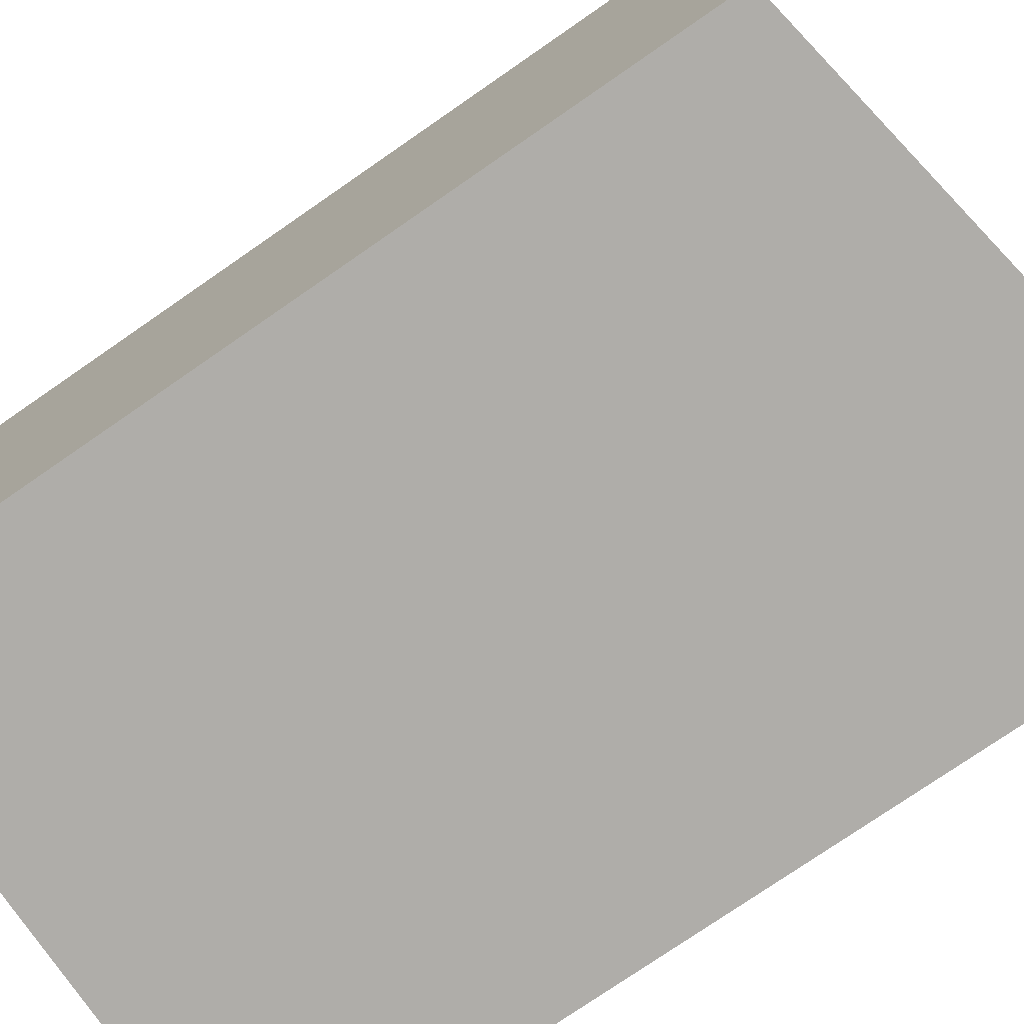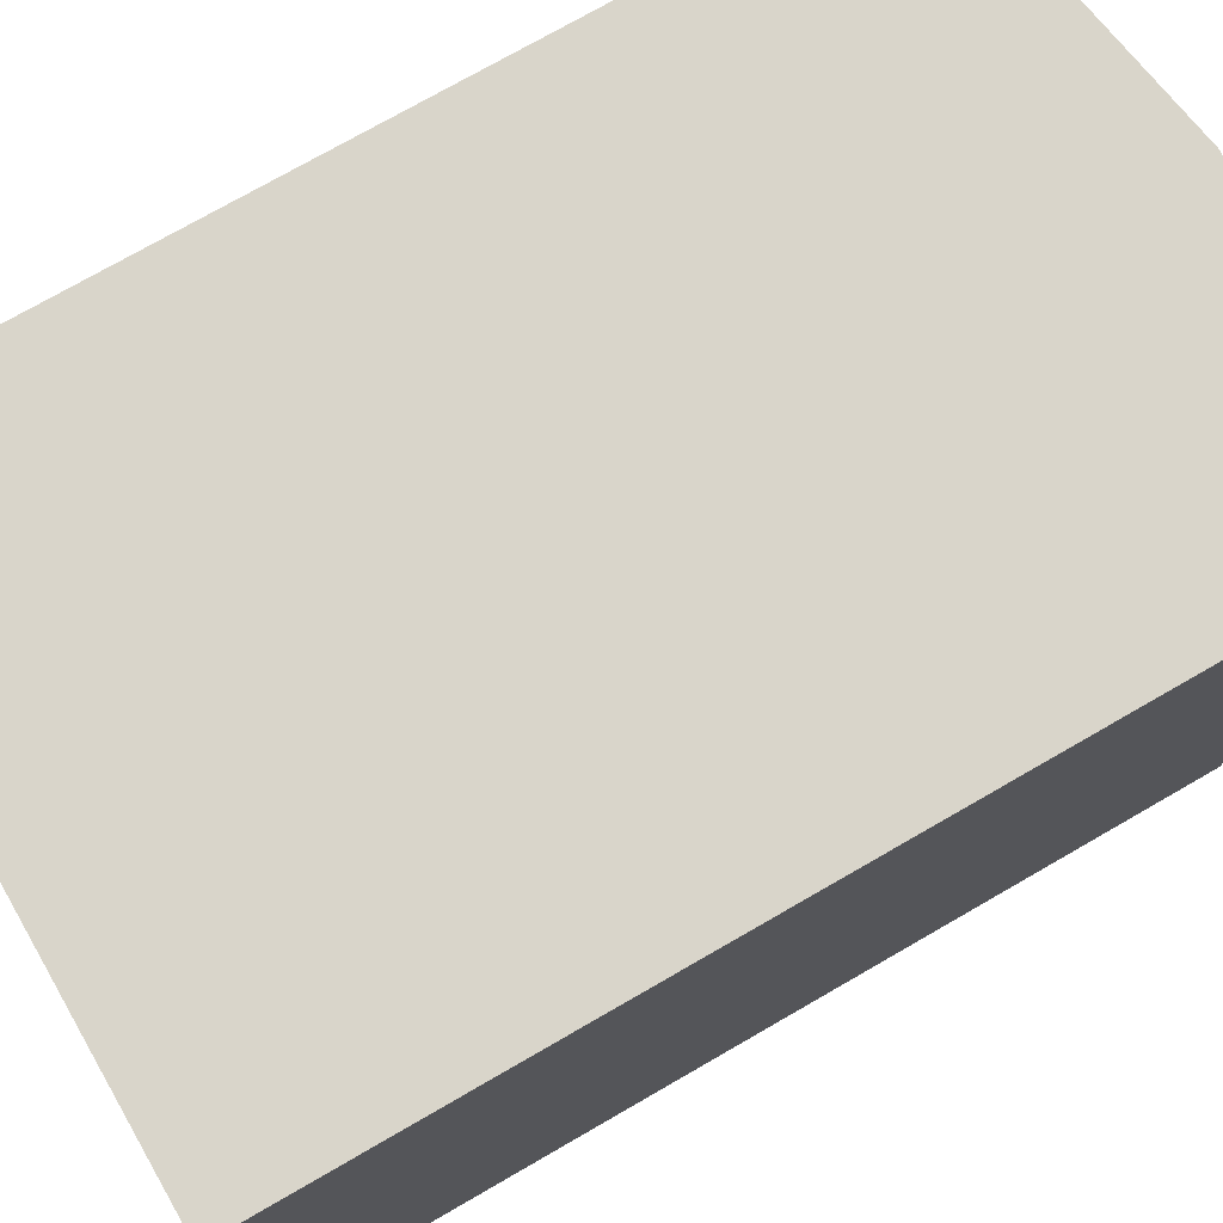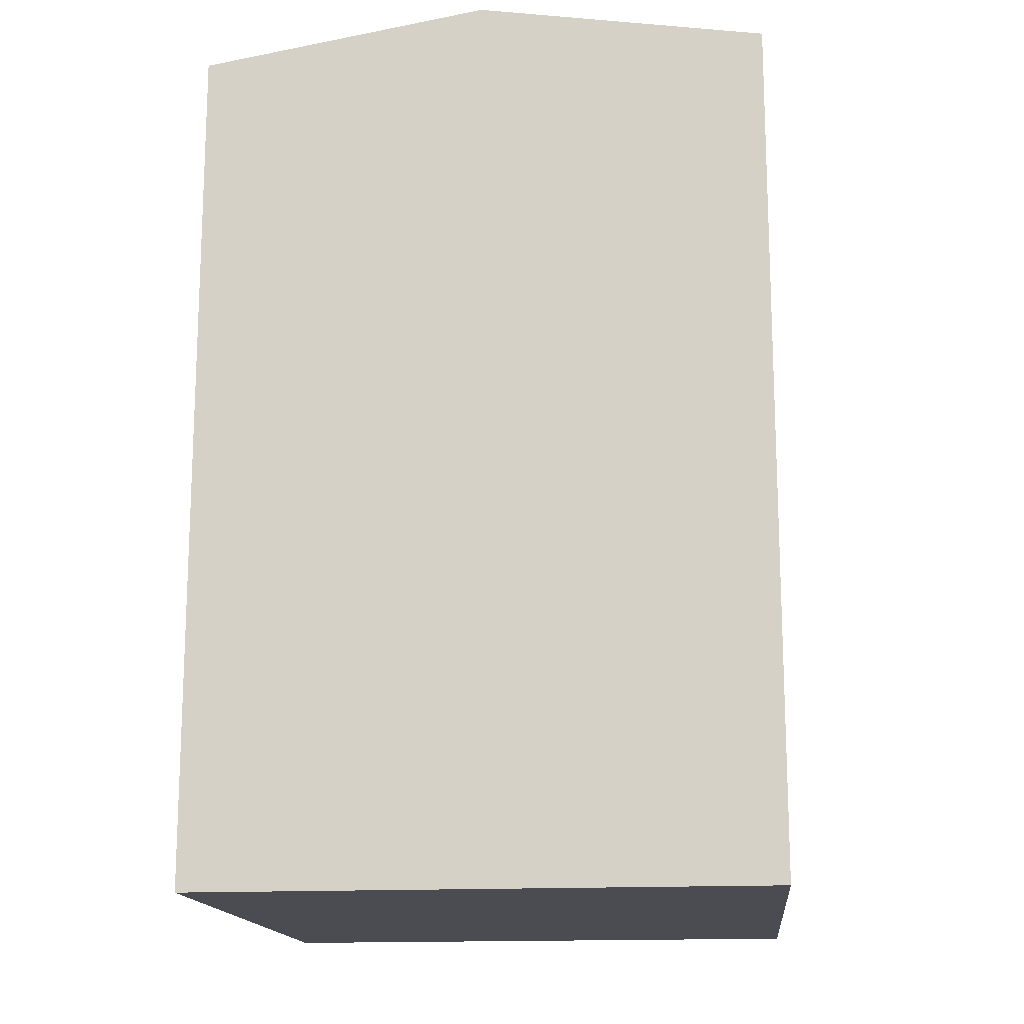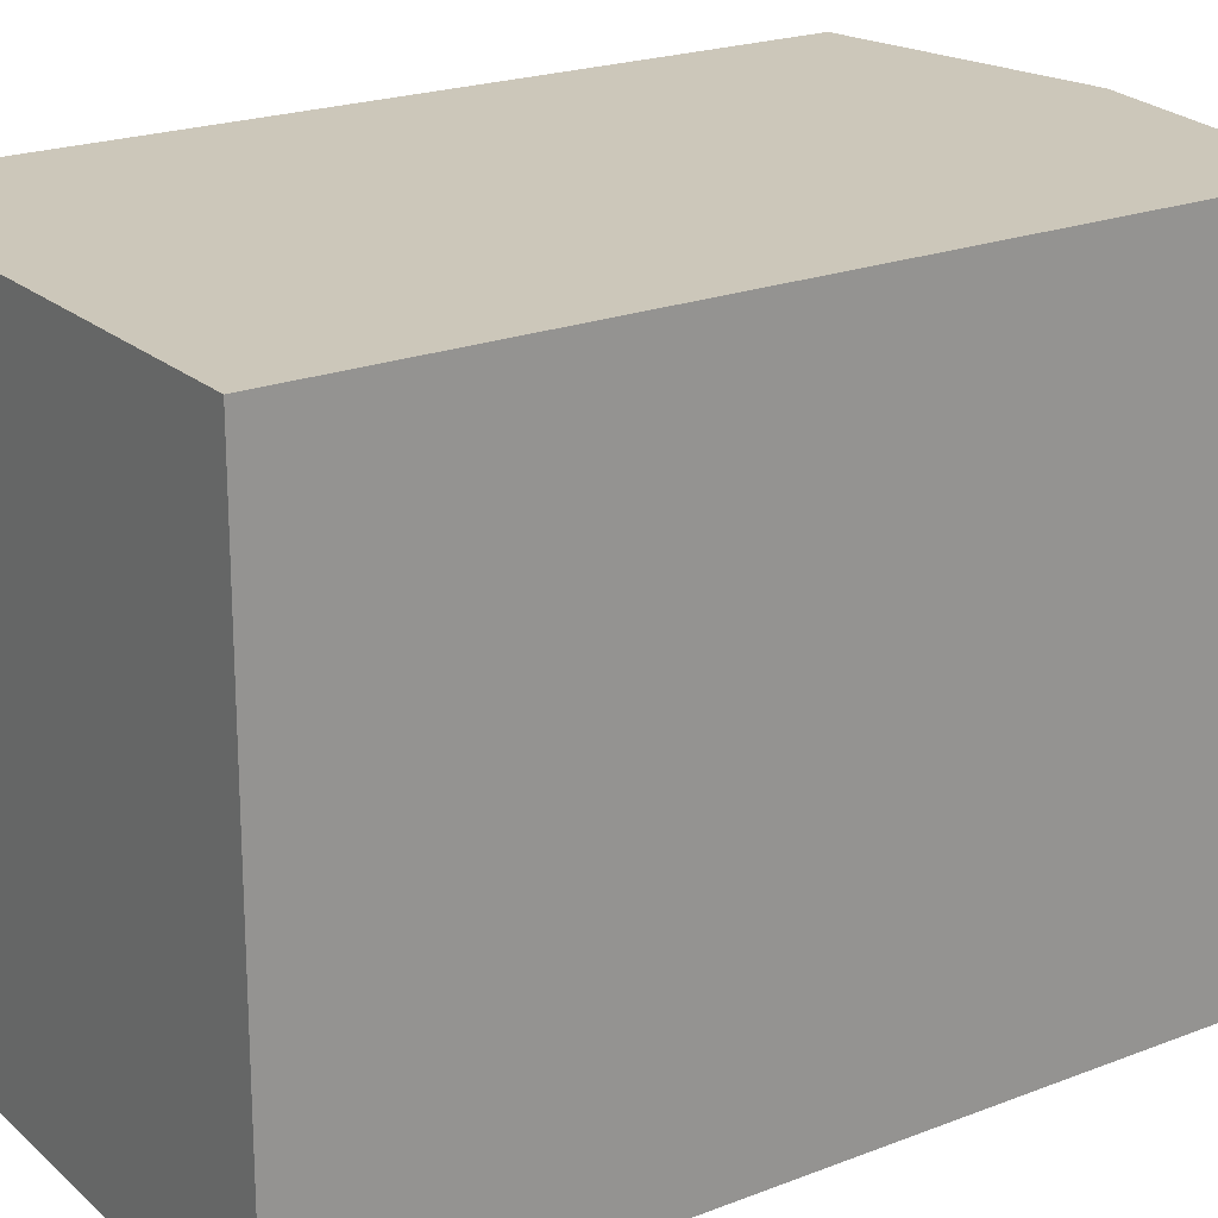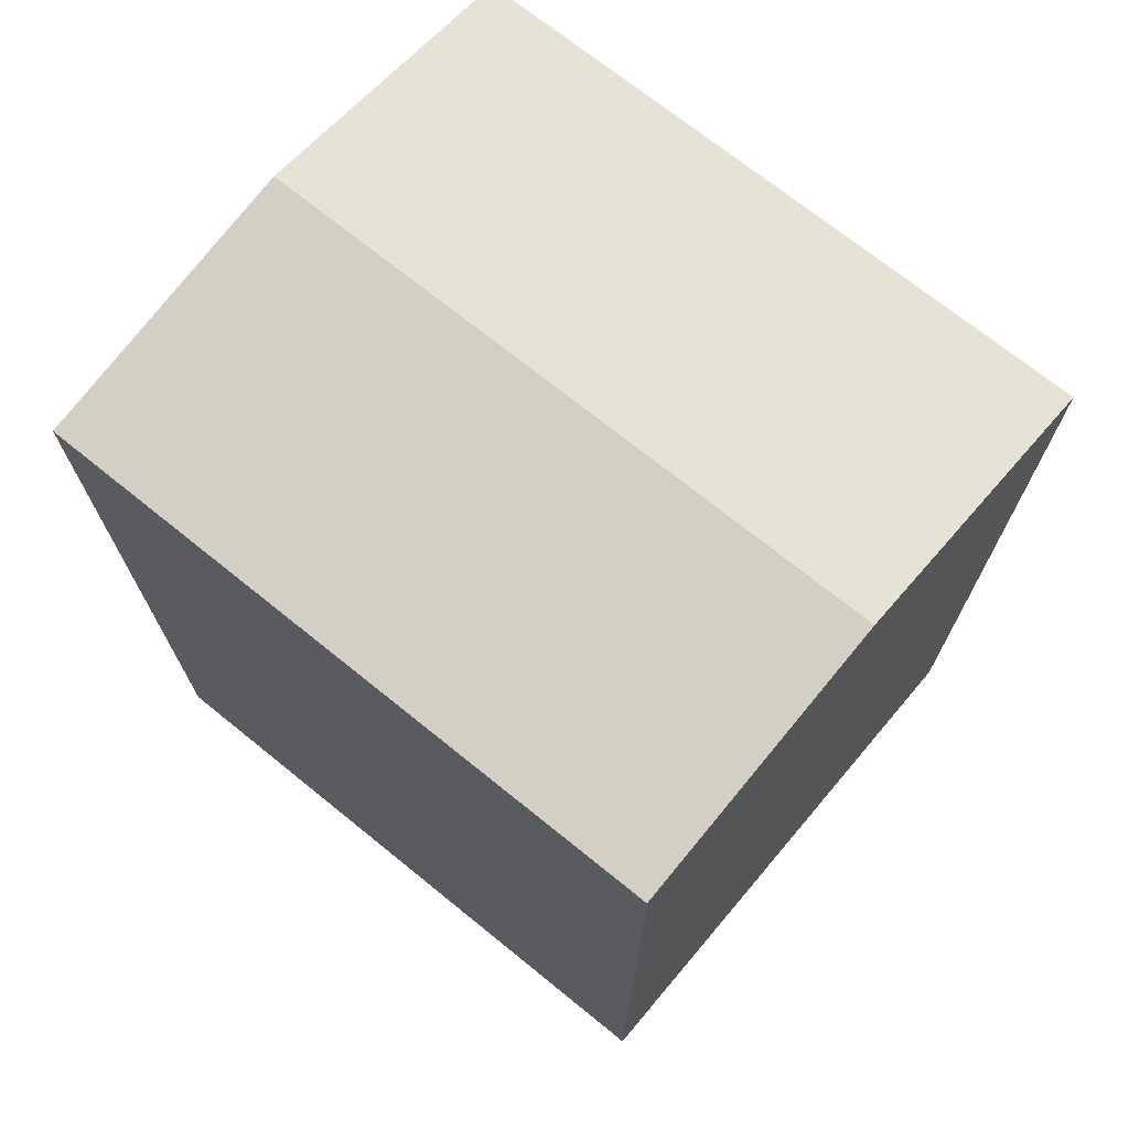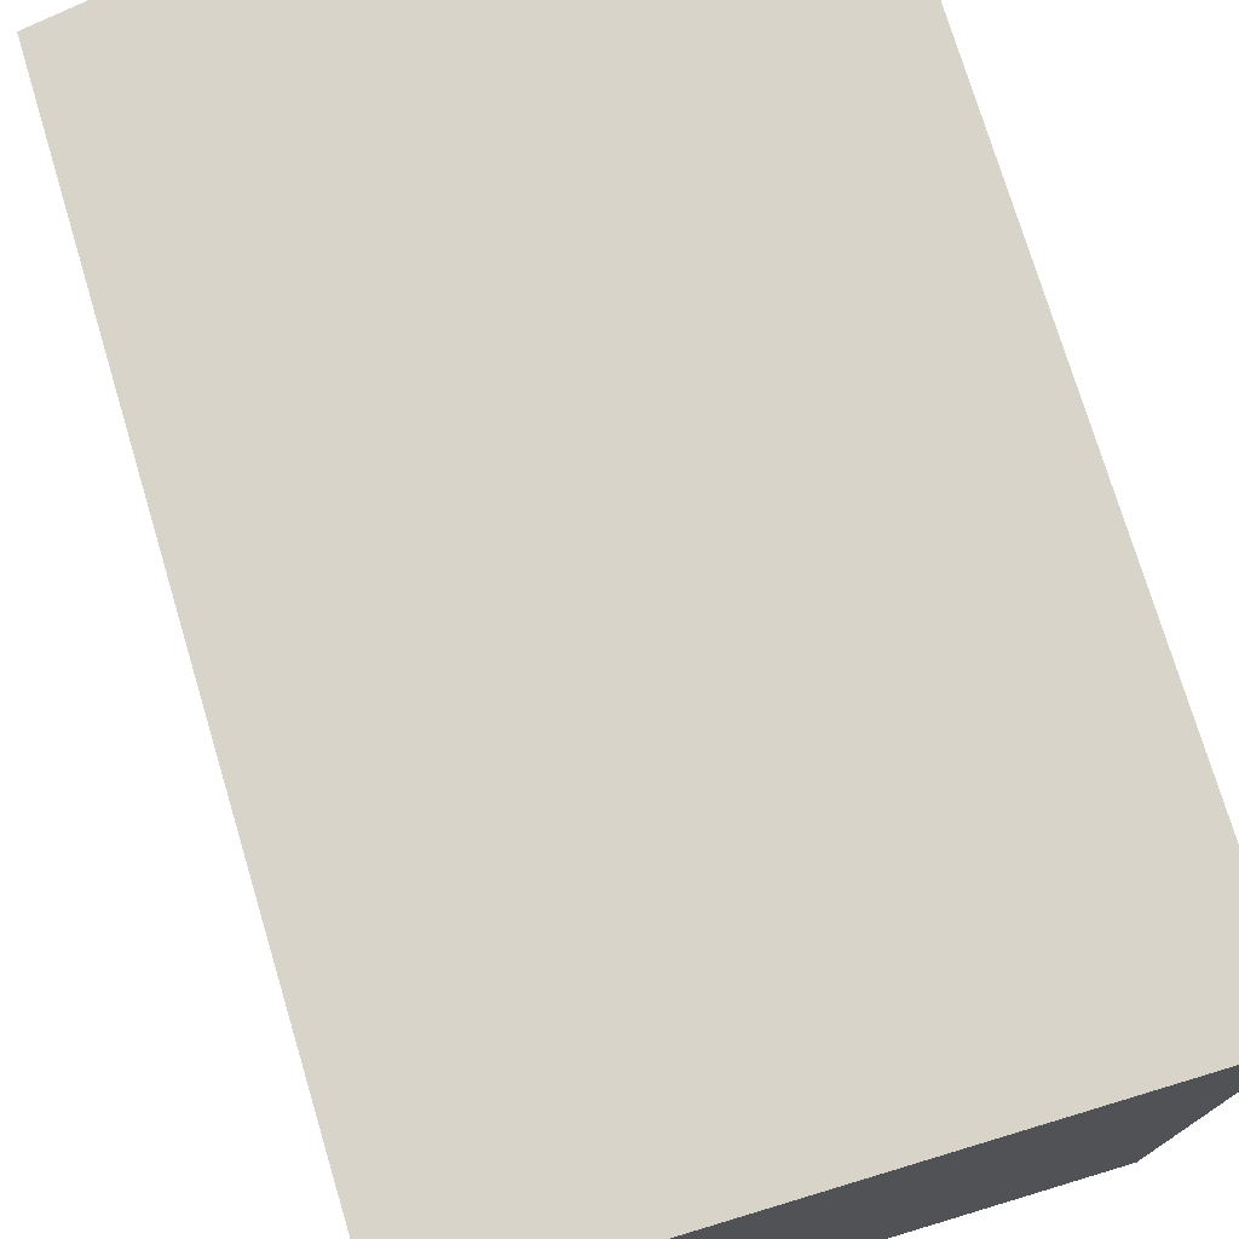
<metadata>
{"format":"obj","ext":"obj","renderer":"f3d","projection":"perspective","resolution":1024,"background":"white","views":[{"elev":-76.8,"azim":124.6,"up":"+Z"},{"elev":75.0,"azim":60.1,"up":"+Z"},{"elev":-15.4,"azim":-173.7,"up":"+Y"},{"elev":22.1,"azim":56.2,"up":"+Z"},{"elev":71.4,"azim":-50.4,"up":"+Y"},{"elev":75.0,"azim":-16.7,"up":"+Z"}]}
</metadata>
<code>
v  6.554 -4.877e-18 0.07965
v  0.1386 -7.212e-16 11.78
v  0 0 0
v  13.11 -9.754e-18 0.1593
v  0.1739 -9.049e-16 14.78
v  13.25 -7.31e-16 11.94
v  6.728 -9.098e-16 14.86
v  13.28 -9.147e-16 14.94
v  0.0004145 19.49 -0.0006169
v  13.11 19.49 0.1587
v  6.555 20.54 0.079
v  13.28 19.49 14.94
v  0.1743 19.49 14.78
v  6.729 20.54 14.86
v  0.139 19.49 11.78
v  13.25 19.49 11.94
v  6.693 20.54 11.86
g defaultobject
f 1 2 3
f 2 1 4
f 2 4 5
f 5 4 6
f 5 6 7
f 7 6 8
f 1 2 3
f 2 1 4
f 2 4 5
f 5 4 6
f 5 6 7
f 7 6 8
f 9 1 3
f 1 9 4
f 4 9 10
f 10 9 11
f 12 7 8
f 7 12 5
f 5 12 13
f 13 12 14
f 3 15 9
f 15 3 13
f 13 3 5
f 5 3 2
f 10 6 4
f 6 10 8
f 8 10 16
f 8 16 12
f 9 1 3
f 1 9 4
f 4 9 10
f 10 9 11
f 12 7 8
f 7 12 5
f 5 12 13
f 13 12 14
f 3 15 9
f 15 3 13
f 13 3 5
f 5 3 2
f 10 6 4
f 6 10 8
f 8 10 16
f 8 16 12
f 9 17 11
f 17 9 15
f 17 15 14
f 14 15 13
f 11 16 10
f 16 11 17
f 16 17 12
f 12 17 14
f 9 17 11
f 17 9 15
f 17 15 14
f 14 15 13
f 11 16 10
f 16 11 17
f 16 17 12
f 12 17 14

</code>
